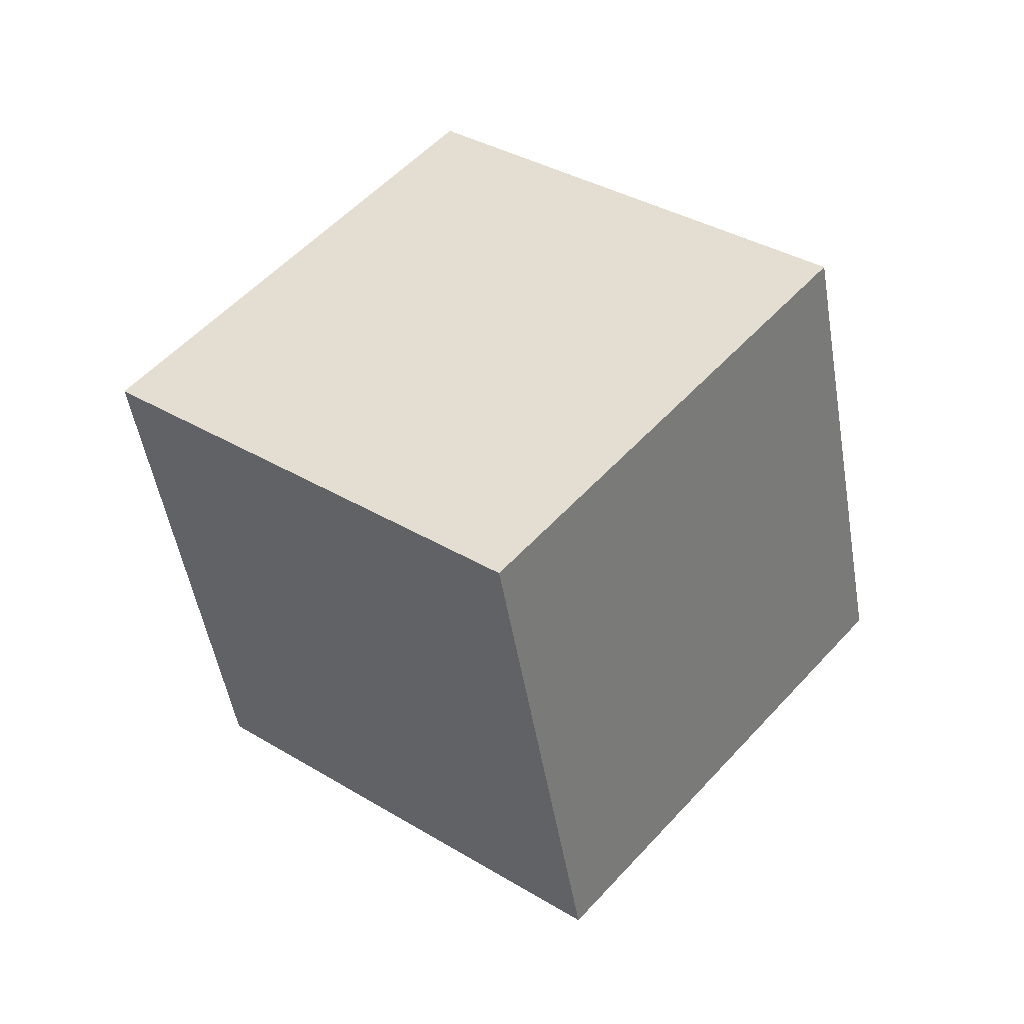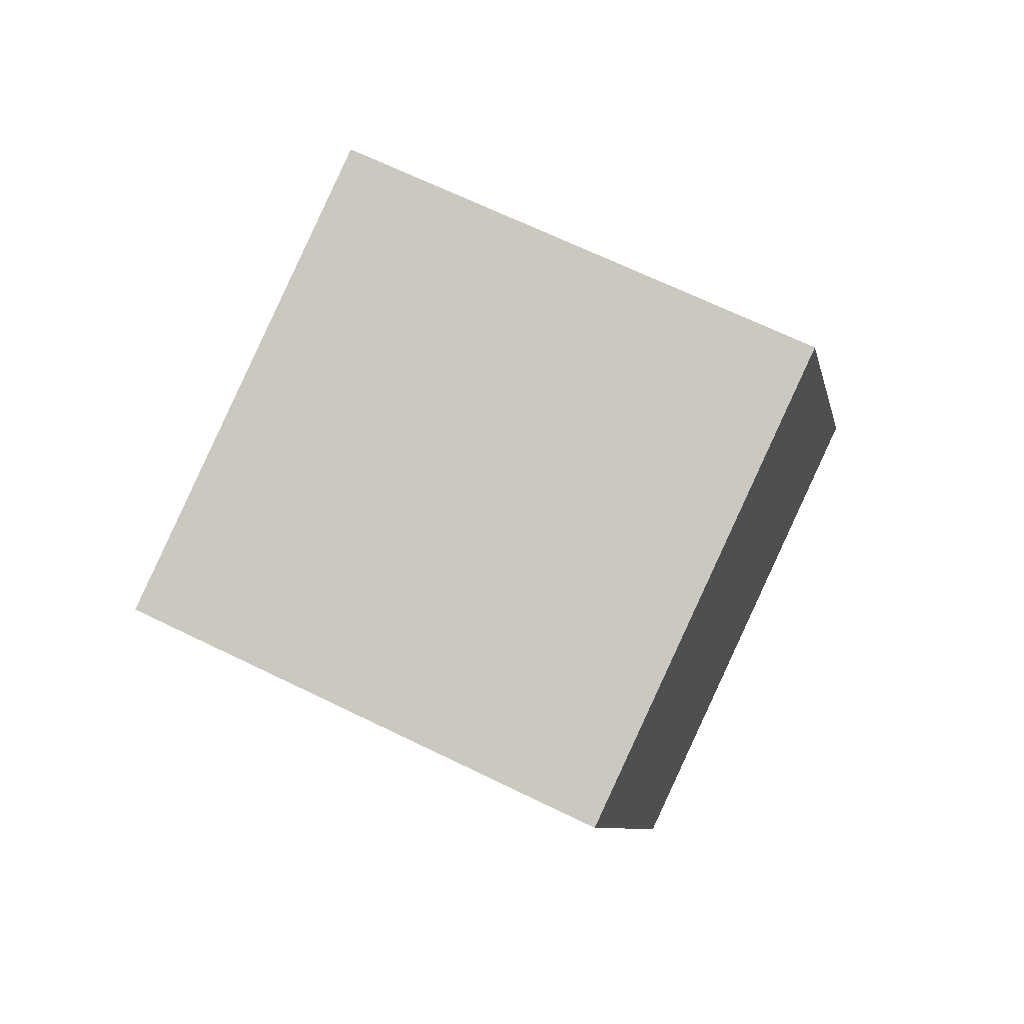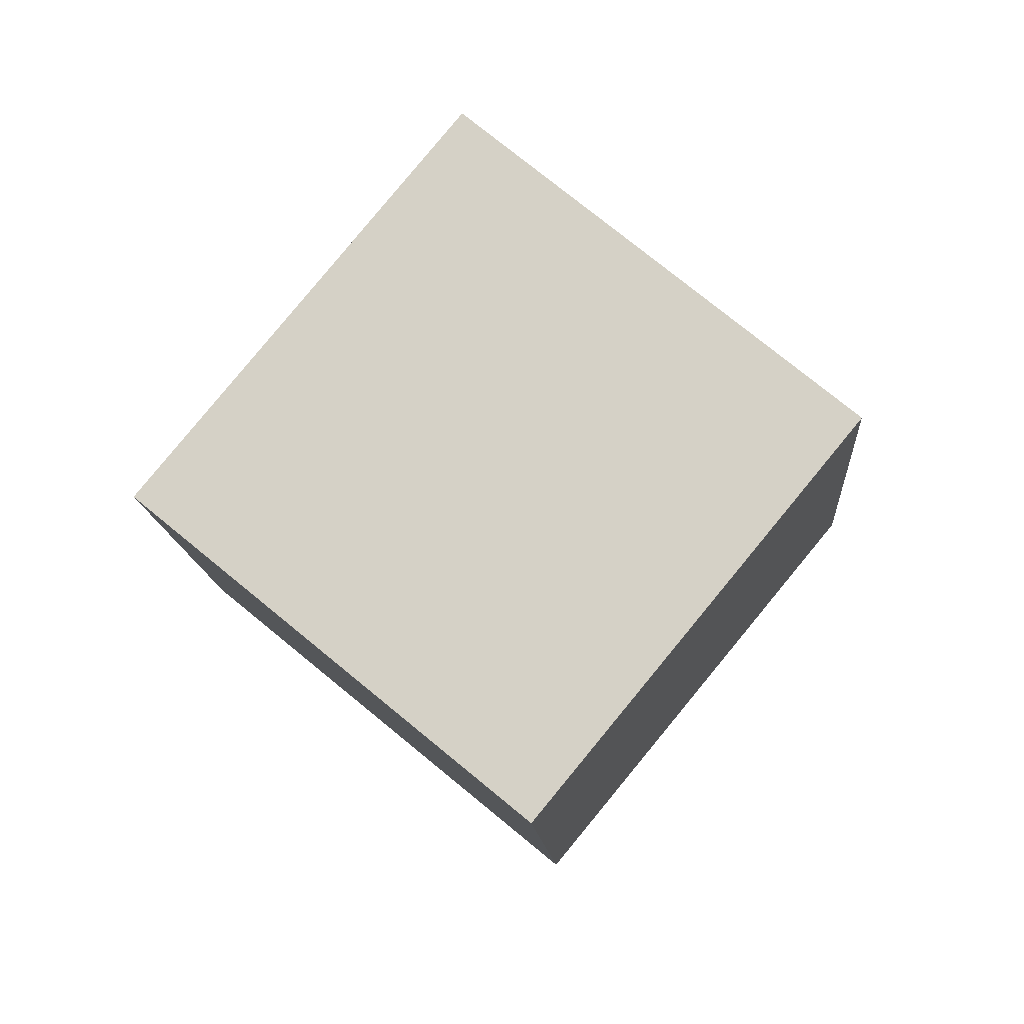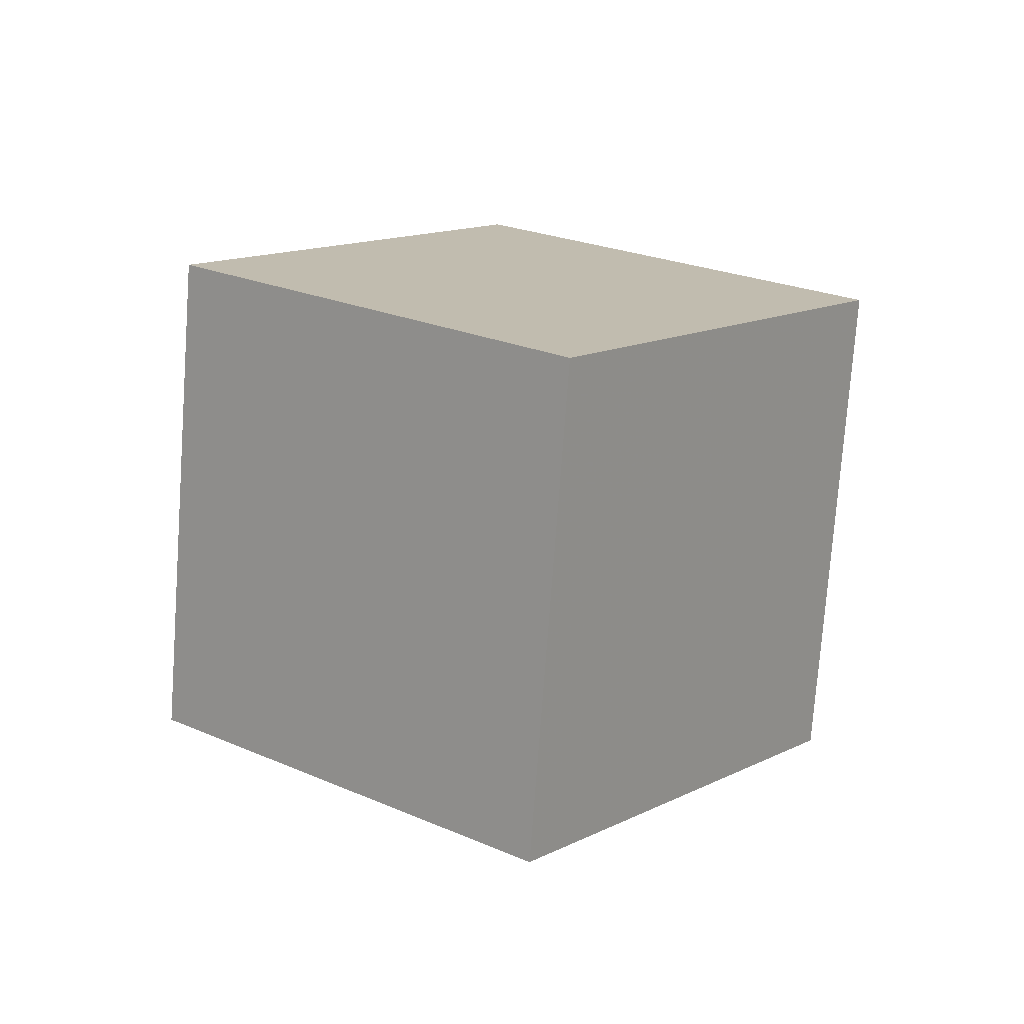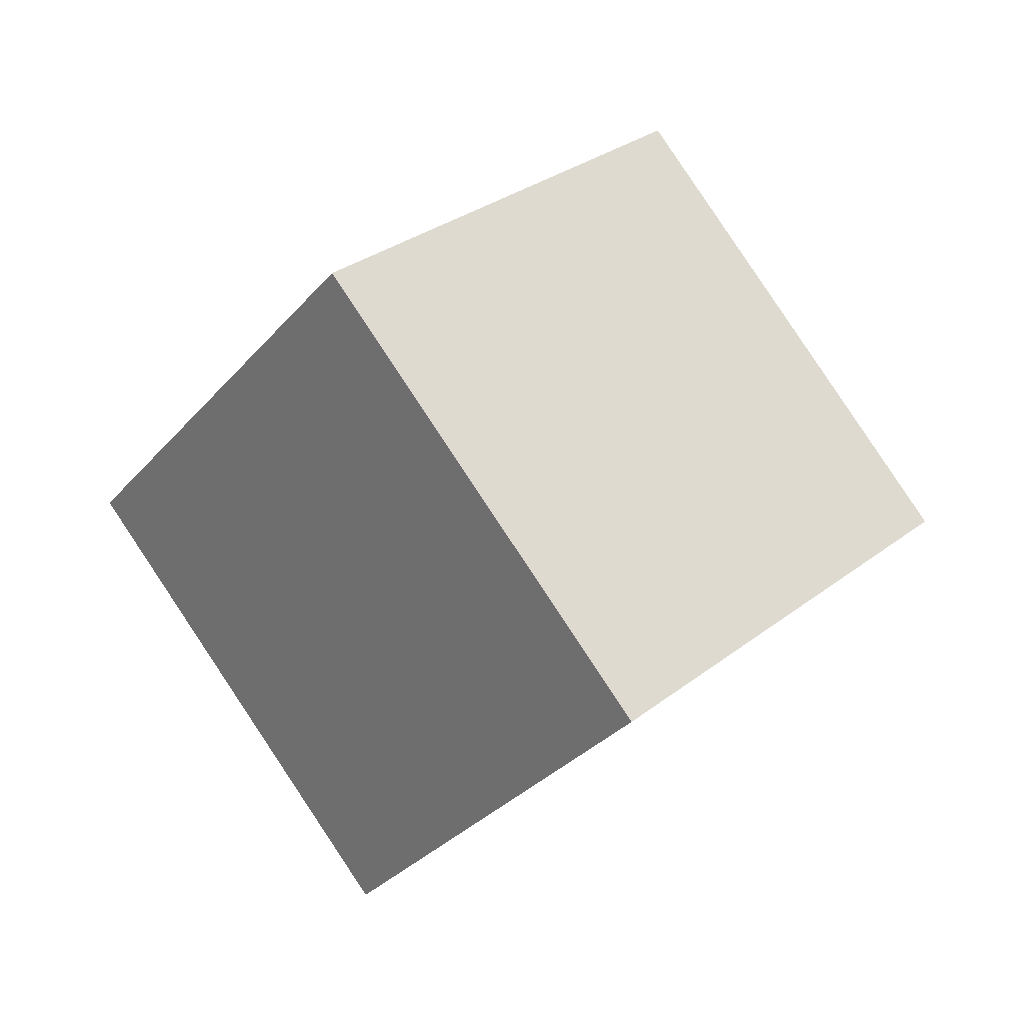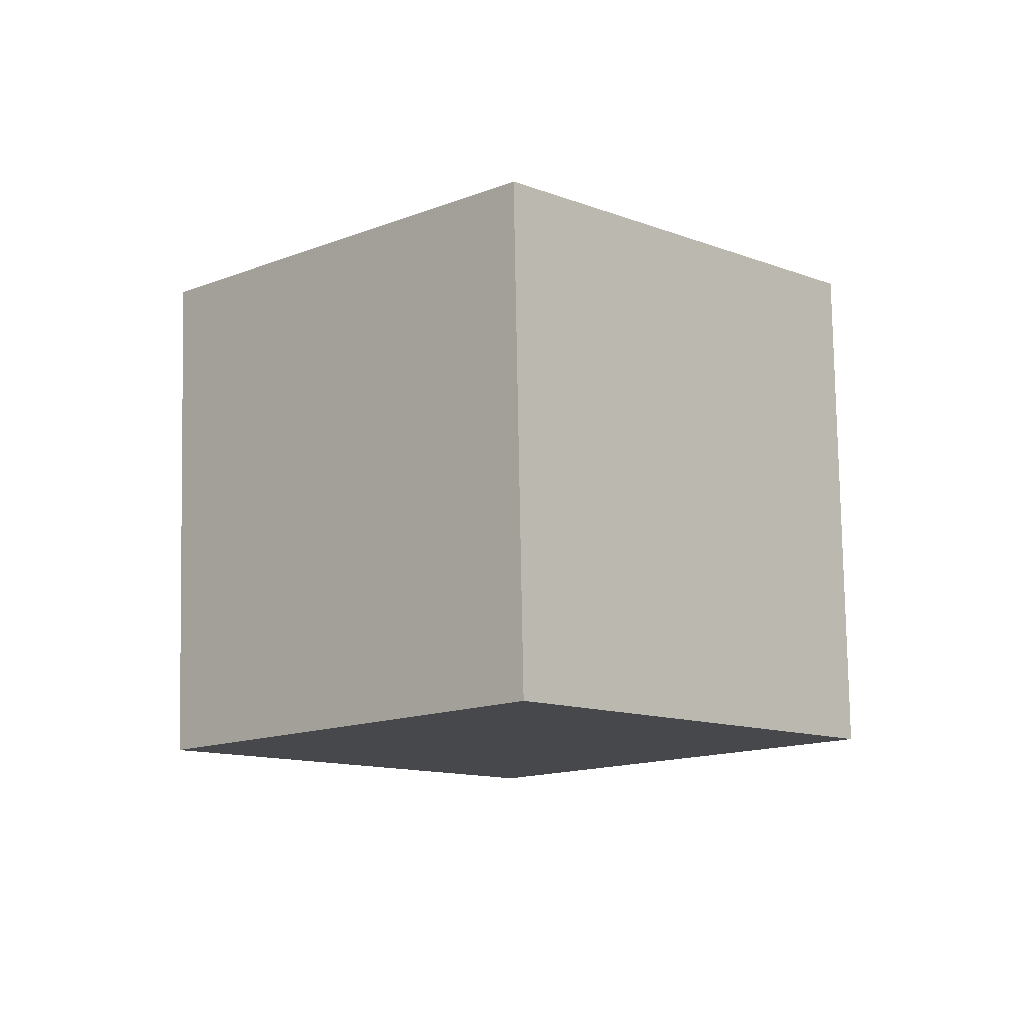
<metadata>
{"format":"obj","ext":"obj","renderer":"f3d","projection":"perspective","resolution":1024,"background":"white","views":[{"elev":-38.4,"azim":-123.5,"up":"+Y"},{"elev":44.1,"azim":-17.4,"up":"+Y"},{"elev":-3.4,"azim":-129.1,"up":"+Y"},{"elev":-31.8,"azim":72.6,"up":"+Z"},{"elev":17.0,"azim":87.9,"up":"+Y"},{"elev":-59.5,"azim":79.6,"up":"+Z"}]}
</metadata>
<code>
v 12.67 -2.407 2.141
v 5.416 -0.8888 -4.569
v 9.273 5.28 7.558
v 2.016 6.798 0.8483
v 6.693 -8.62 7.204
v -0.5643 -7.102 0.4937
v 3.293 -0.9332 12.62
v -3.965 0.5851 5.911
f 2 4 1
f 5 2 1
f 1 4 3
f 3 5 1
f 2 8 4
f 6 2 5
f 6 8 2
f 4 8 3
f 7 5 3
f 3 8 7
f 7 6 5
f 8 6 7

</code>
